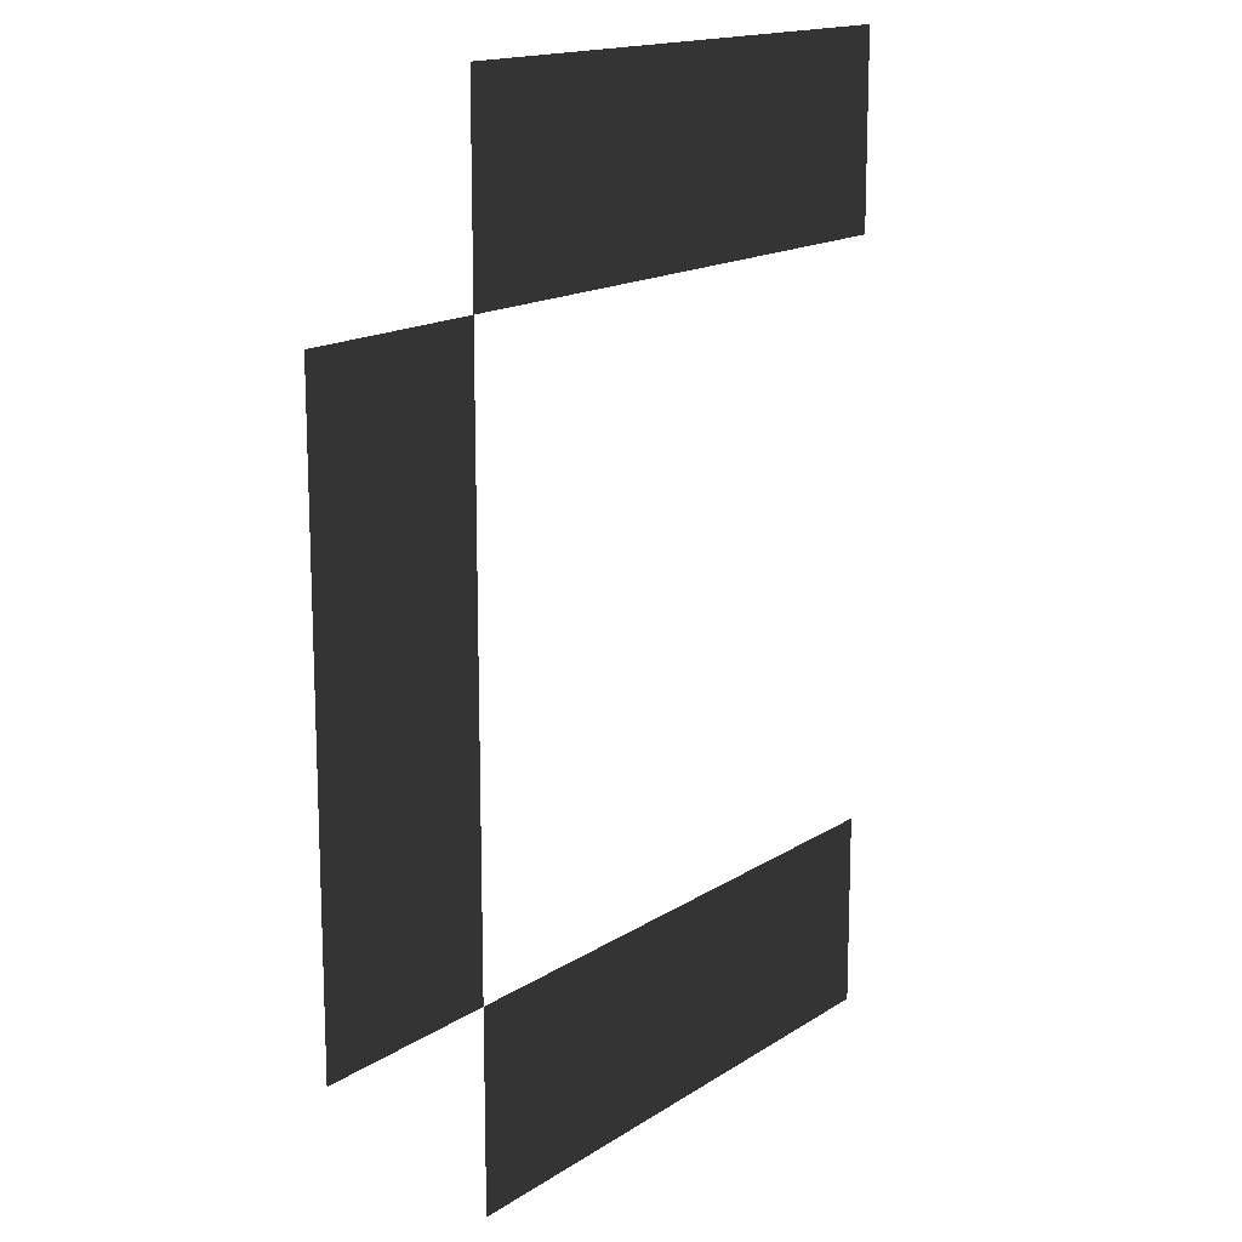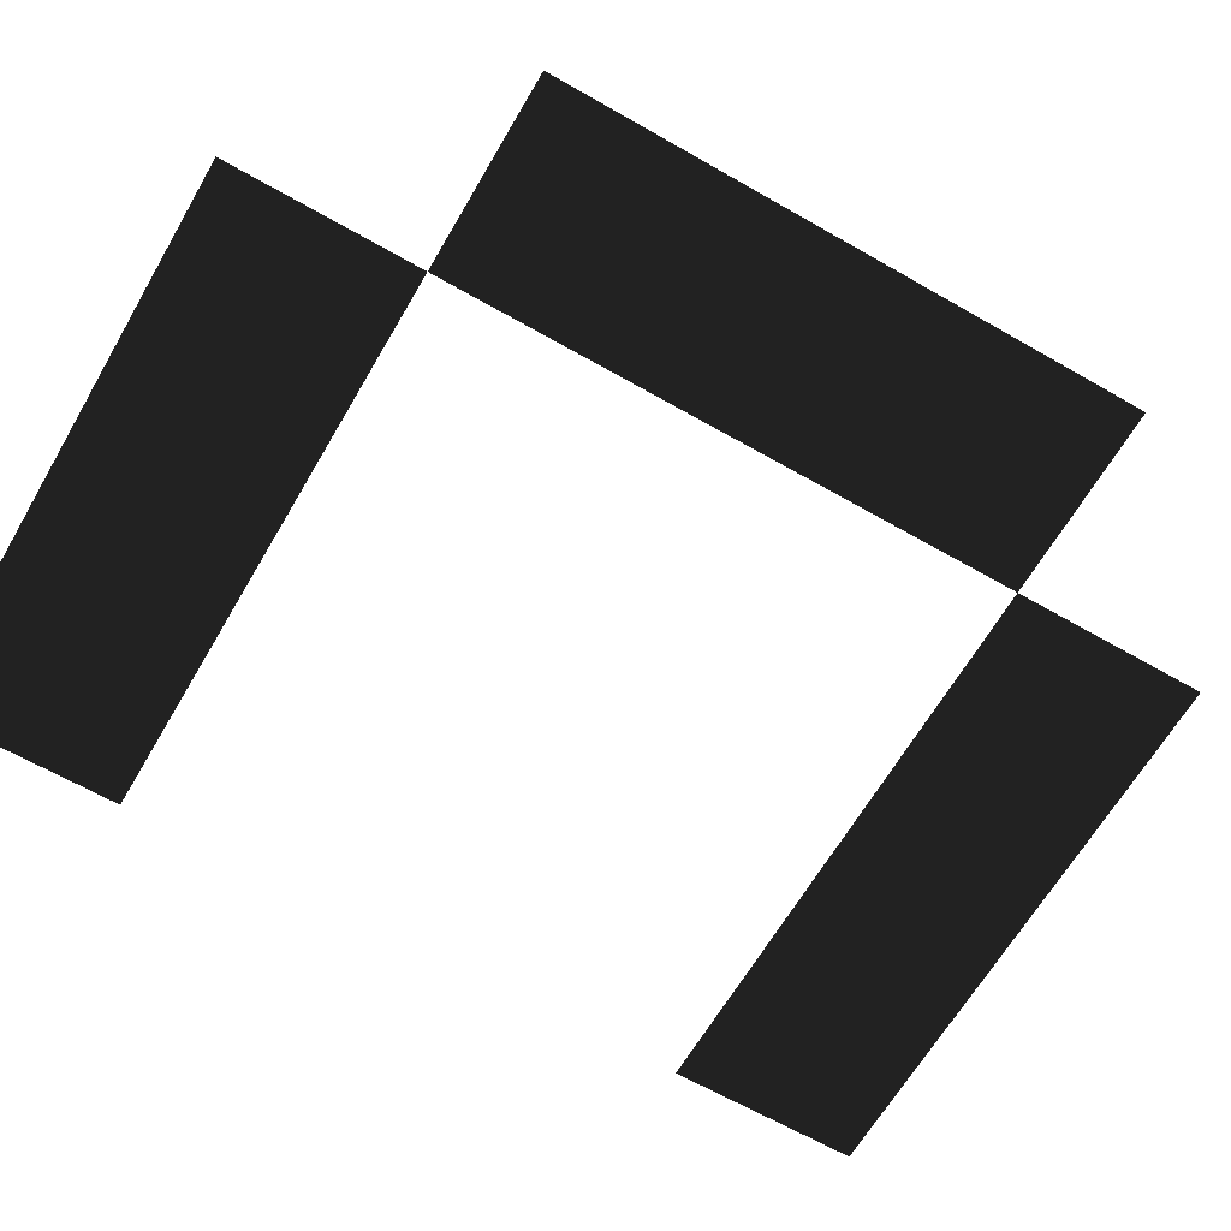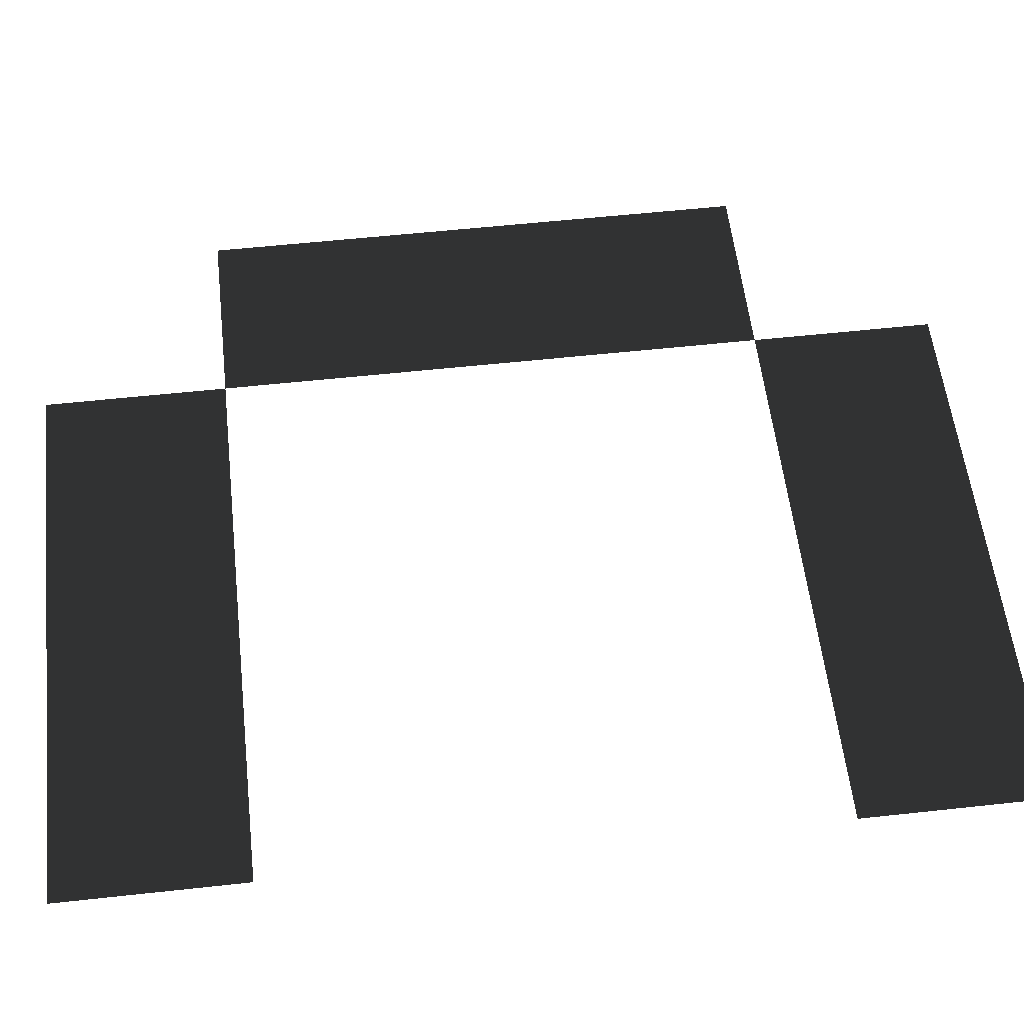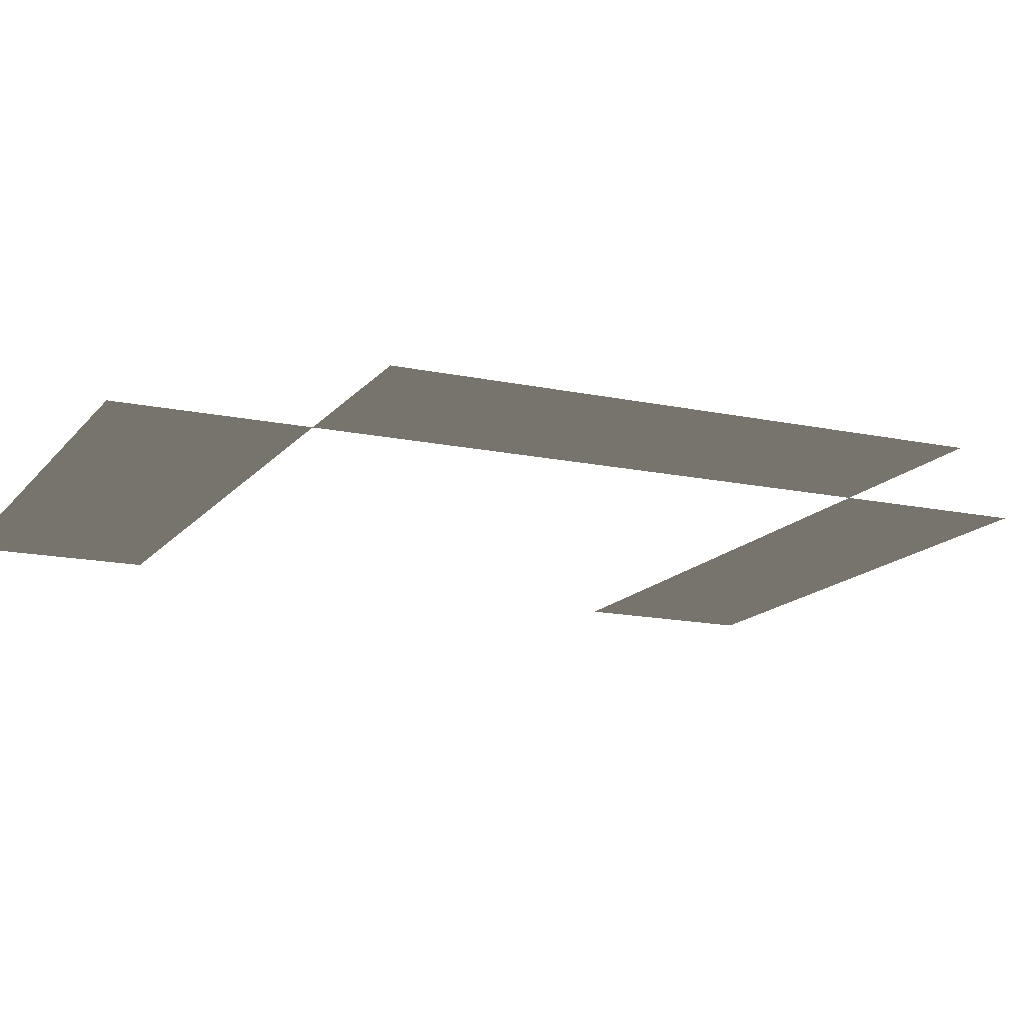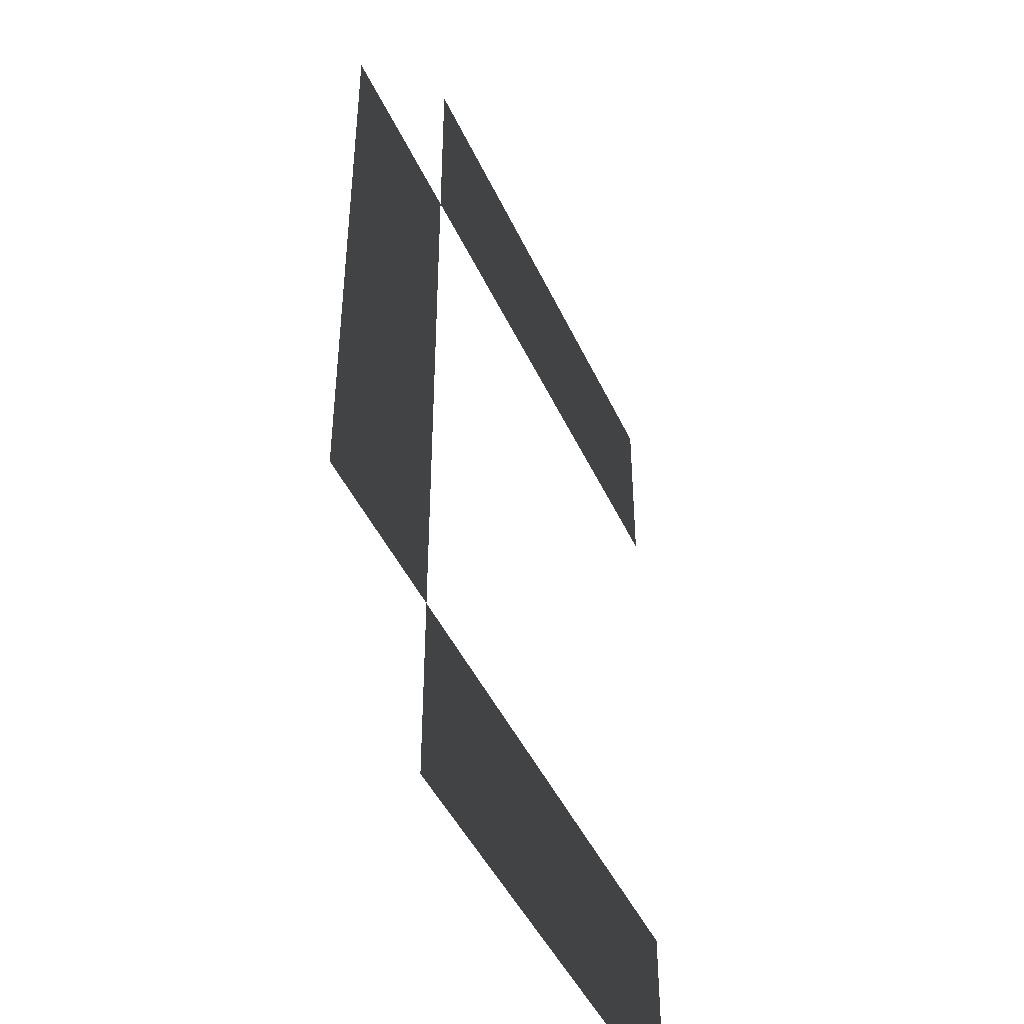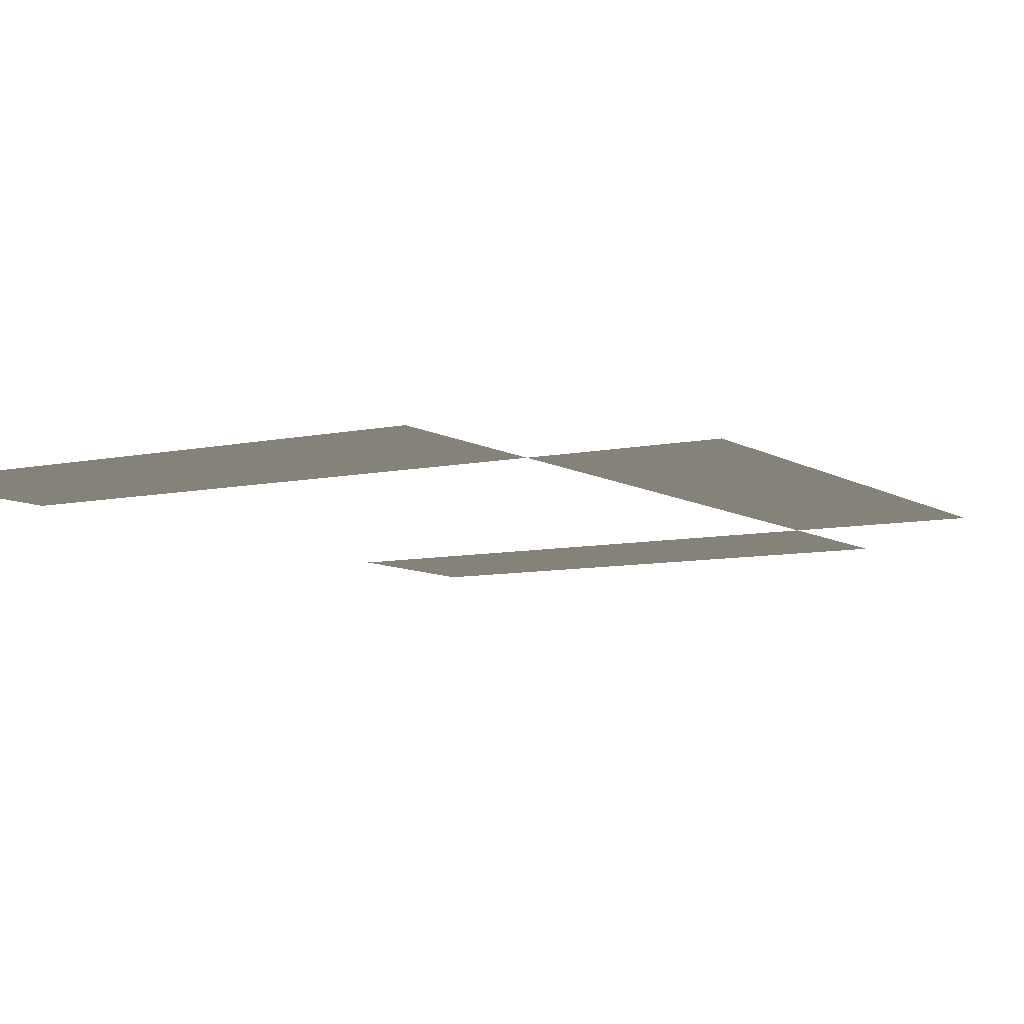
<metadata>
{"format":"obj","ext":"obj","renderer":"f3d","projection":"perspective","resolution":1024,"background":"white","views":[{"elev":15.5,"azim":-53.7,"up":"+Y"},{"elev":-64.2,"azim":-120.1,"up":"+Z"},{"elev":57.0,"azim":83.5,"up":"+Z"},{"elev":-15.2,"azim":-114.6,"up":"+Z"},{"elev":-44.6,"azim":-66.6,"up":"+Y"},{"elev":-8.0,"azim":-148.5,"up":"+Z"}]}
</metadata>
<code>
v -132 330 -1.4e-05
v 0 330 -1.4e-05
v 0 198 -9e-06
v -132 198 -9e-06
v -66 264 -1.2e-05
v 0 330 -1.4e-05
v 132 330 -1.4e-05
v 132 198 -9e-06
v 0 198 -9e-06
v 66 264 -1.2e-05
v 132 330 -1.4e-05
v 264 330 -1.4e-05
v 264 198 -9e-06
v 132 198 -9e-06
v 198 264 -1.2e-05
v -264 198 -9e-06
v -132 198 -9e-06
v -132 66 -3e-06
v -264 66 -3e-06
v -198 132 -6e-06
v -264 66 -3e-06
v -132 66 -3e-06
v -132 -66 -3e-06
v -264 -66 -3e-06
v -198 0 0
v -264 -66 -3e-06
v -132 -66 -3e-06
v -132 -198 -9e-06
v -264 -198 -9e-06
v -198 -132 -6e-06
v -132 -198 -9e-06
v 0 -198 -9e-06
v 0 -330 -1.4e-05
v -132 -330 -1.4e-05
v -66 -264 -1.2e-05
v 0 -198 -9e-06
v 132 -198 -9e-06
v 132 -330 -1.4e-05
v 0 -330 -1.4e-05
v 66 -264 -1.2e-05
v 132 -198 -9e-06
v 264 -198 -9e-06
v 264 -330 -1.4e-05
v 132 -330 -1.4e-05
v 198 -264 -1.2e-05
g group0
g group1
f 4 2 3
f 2 4 1
f 9 7 8
f 7 9 6
f 14 12 13
f 12 14 11
f 19 17 18
f 17 19 16
f 24 22 23
f 22 24 21
f 29 27 28
f 27 29 26
f 34 32 33
f 32 34 31
f 39 37 38
f 37 39 36
f 44 42 43
f 42 44 41

</code>
